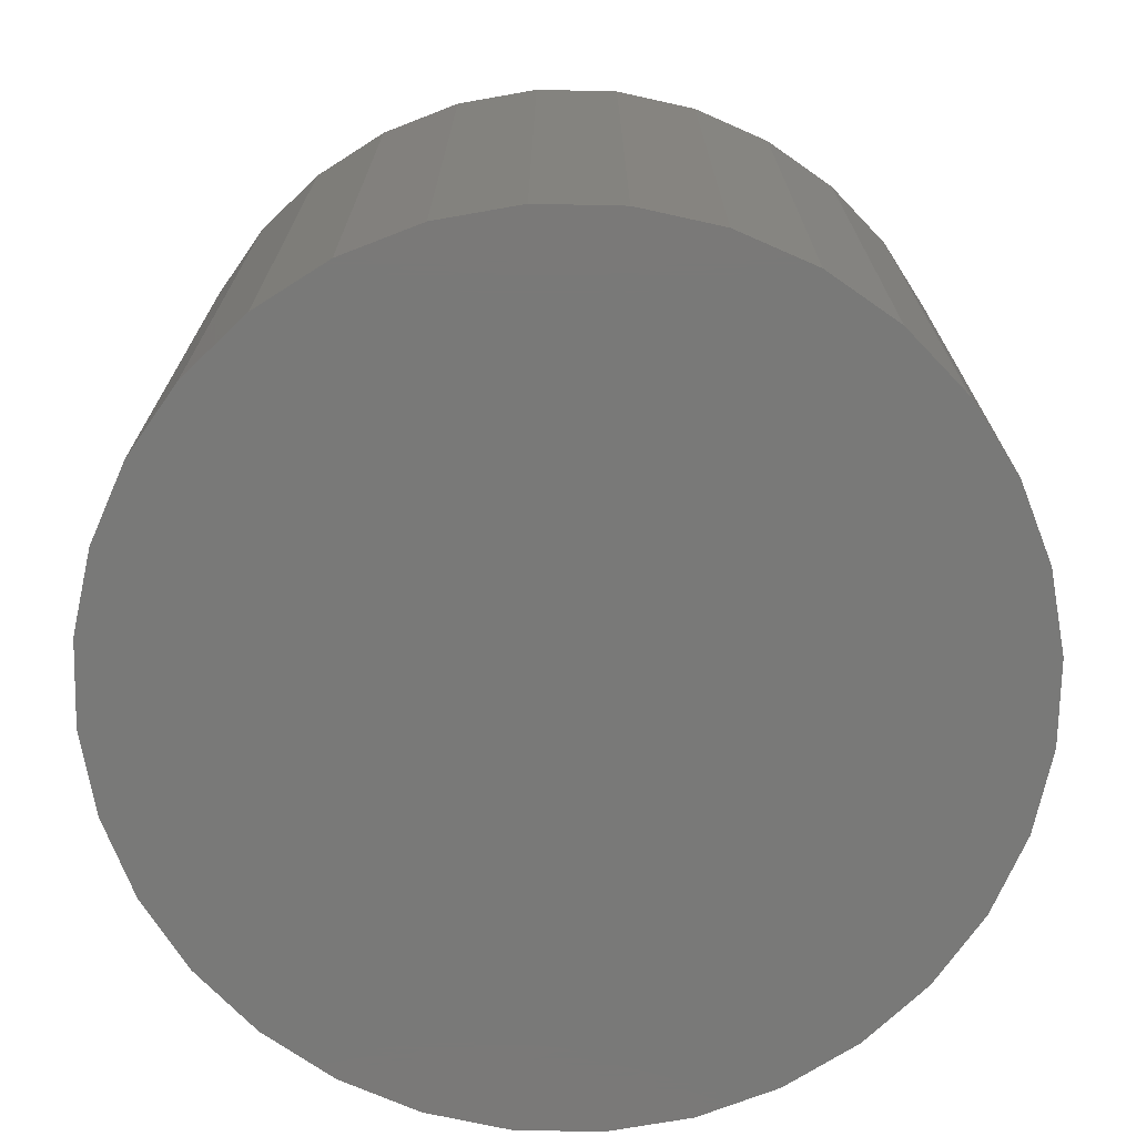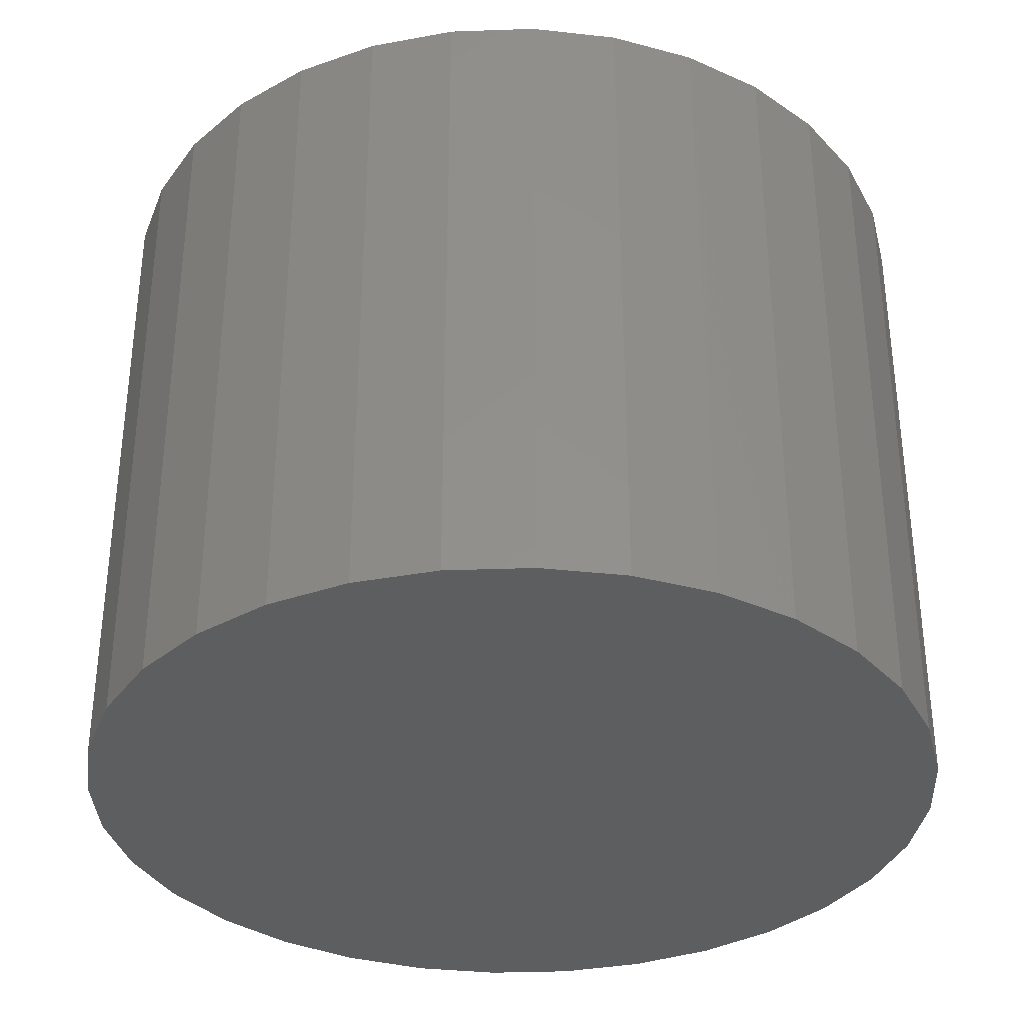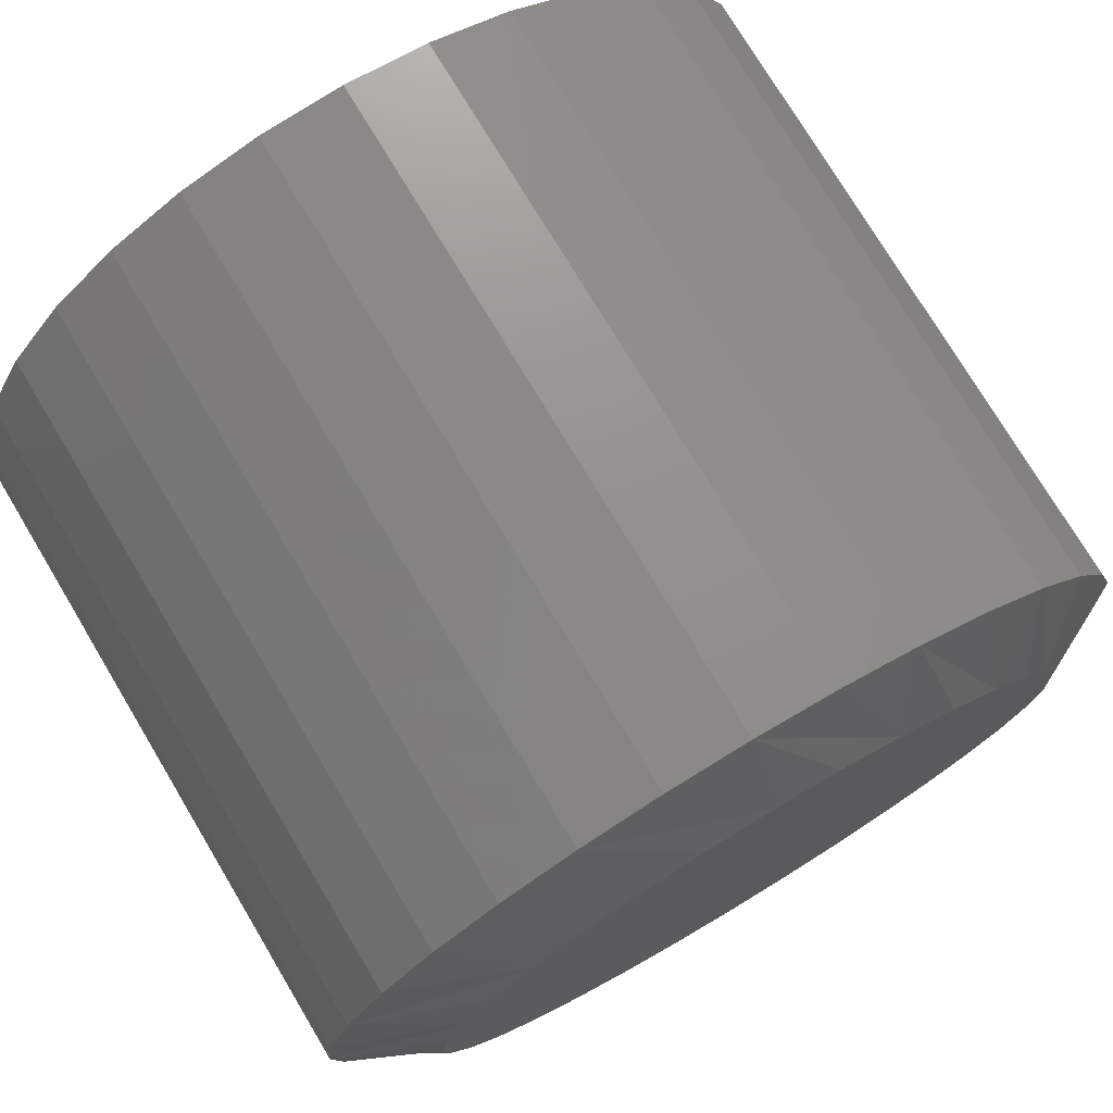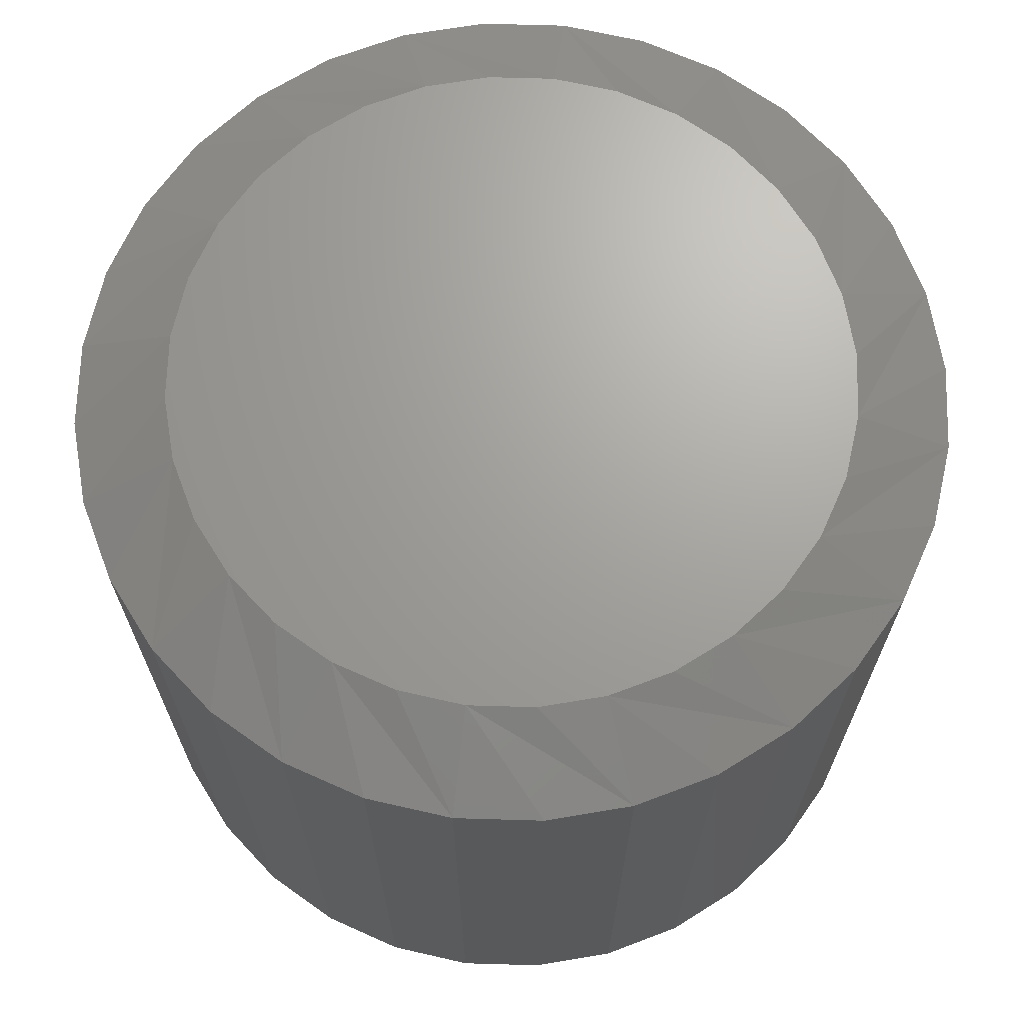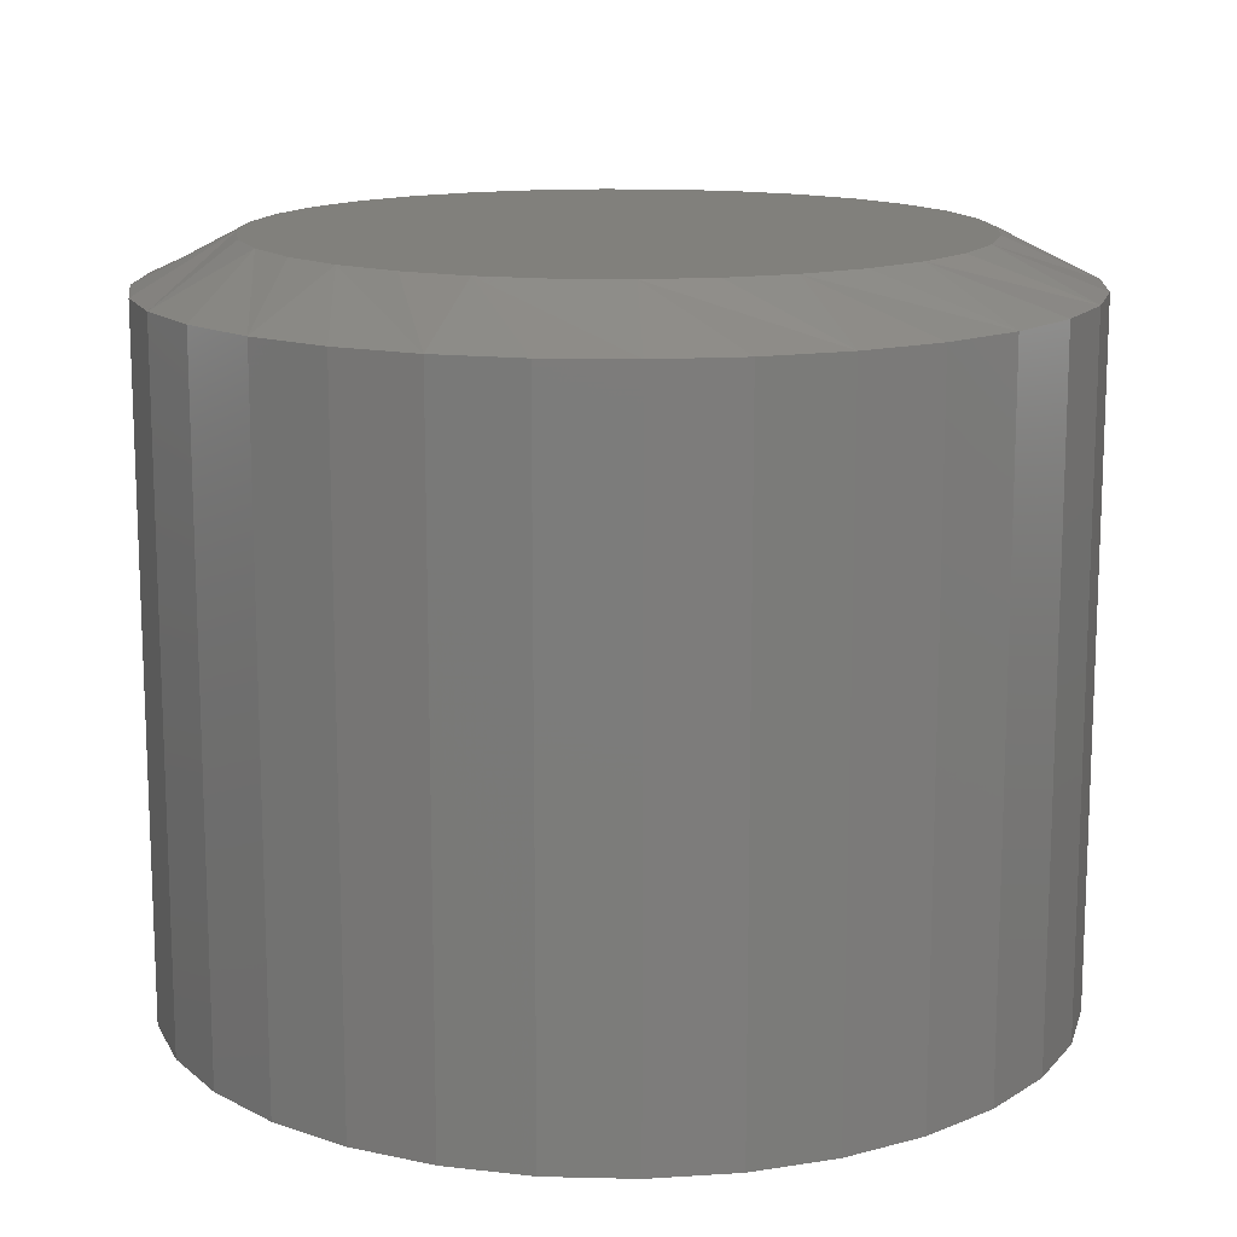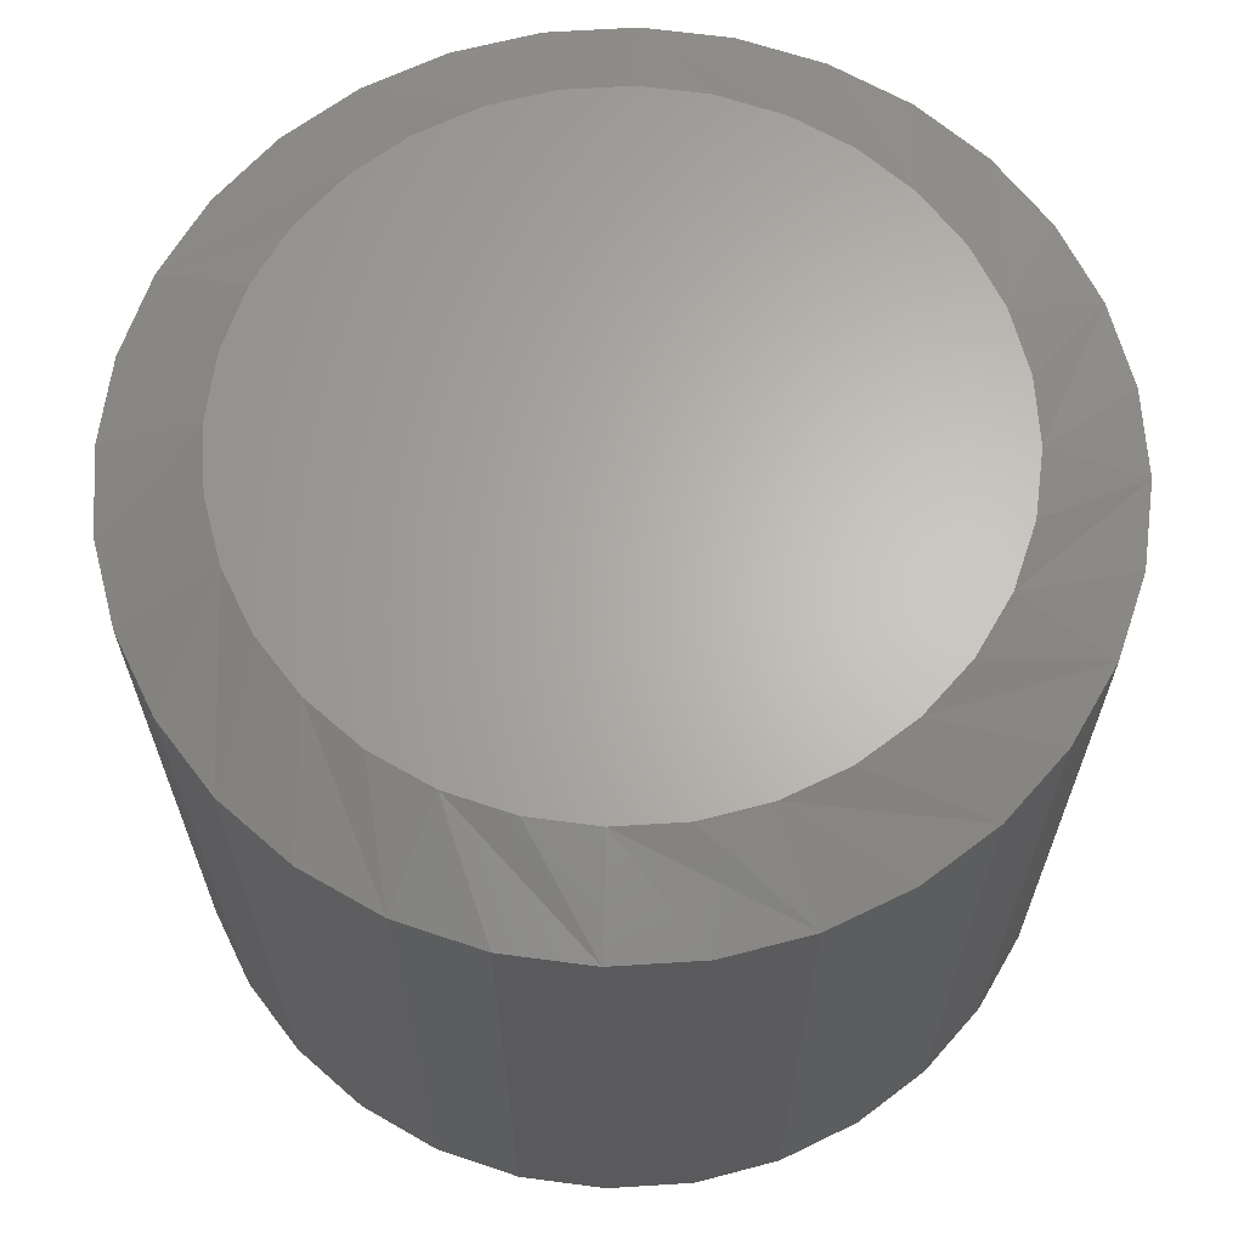
<metadata>
{"format":"stl","ext":"stl","renderer":"f3d","projection":"perspective","resolution":1024,"background":"white","views":[{"elev":-72.1,"azim":-153.1,"up":"+Z"},{"elev":-34.5,"azim":-2.9,"up":"+Z"},{"elev":75.4,"azim":-30.9,"up":"+Y"},{"elev":68.2,"azim":-150.2,"up":"+Z"},{"elev":14.1,"azim":20.0,"up":"+Z"},{"elev":65.0,"azim":24.5,"up":"+Z"}]}
</metadata>
<code>
# stl→obj: 96 verts, 188 faces
v 0.5734 -0.2503 0
v 0.595 -0.2503 0
v 0.5842 -0.2493 0
v 0.563 -0.2535 0
v 0.6054 -0.2535 0
v 0.5534 -0.2586 0
v 0.615 -0.2586 0
v 0.545 -0.2655 0
v 0.6234 -0.2655 0
v 0.5381 -0.2739 0
v 0.6303 -0.2739 0
v 0.533 -0.2835 0
v 0.6354 -0.2835 0
v 0.6354 -0.3259 0
v 0.5381 -0.3355 0
v 0.6303 -0.3355 0
v 0.545 -0.3439 0
v 0.6234 -0.3439 0
v 0.5534 -0.3508 0
v 0.615 -0.3508 0
v 0.563 -0.3559 0
v 0.6054 -0.3559 0
v 0.5734 -0.3591 0
v 0.595 -0.3591 0
v 0.5842 -0.3601 0
v 0.6386 -0.2939 0
v 0.5298 -0.2939 0
v 0.6396 -0.3047 0
v 0.5288 -0.3047 0
v 0.6386 -0.3155 0
v 0.5298 -0.3155 0
v 0.533 -0.3259 0
v 0.6553 -0.3047 -0.1172
v 0.6553 -0.3047 -0.007812
v 0.6539 -0.3185 -0.1172
v 0.6539 -0.3185 -0.007812
v 0.6499 -0.3319 -0.1172
v 0.6499 -0.3319 -0.007812
v 0.6433 -0.3442 -0.1172
v 0.6433 -0.3442 -0.007812
v 0.6345 -0.3549 -0.1172
v 0.6345 -0.3549 -0.007812
v 0.6237 -0.3638 -0.1172
v 0.6237 -0.3638 -0.007812
v 0.6114 -0.3703 -0.1172
v 0.6114 -0.3703 -0.007812
v 0.5981 -0.3744 -0.1172
v 0.5981 -0.3744 -0.007812
v 0.5842 -0.3757 -0.1172
v 0.5842 -0.3757 -0.007812
v 0.5703 -0.3744 -0.1172
v 0.5703 -0.3744 -0.007812
v 0.557 -0.3703 -0.1172
v 0.557 -0.3703 -0.007812
v 0.5447 -0.3638 -0.1172
v 0.5447 -0.3638 -0.007812
v 0.534 -0.3549 -0.1172
v 0.534 -0.3549 -0.007812
v 0.5251 -0.3442 -0.1172
v 0.5251 -0.3442 -0.007812
v 0.5186 -0.3319 -0.1172
v 0.5186 -0.3319 -0.007812
v 0.5145 -0.3185 -0.1172
v 0.5145 -0.3185 -0.007812
v 0.5132 -0.3047 -0.1172
v 0.5132 -0.3047 -0.007812
v 0.5145 -0.2908 -0.1172
v 0.5145 -0.2908 -0.007812
v 0.5186 -0.2775 -0.1172
v 0.5186 -0.2775 -0.007812
v 0.5251 -0.2652 -0.1172
v 0.5251 -0.2652 -0.007812
v 0.534 -0.2544 -0.1172
v 0.534 -0.2544 -0.007812
v 0.5447 -0.2456 -0.1172
v 0.5447 -0.2456 -0.007812
v 0.557 -0.239 -0.1172
v 0.557 -0.239 -0.007812
v 0.5703 -0.235 -0.1172
v 0.5703 -0.235 -0.007812
v 0.5842 -0.2336 -0.1172
v 0.5842 -0.2336 -0.007812
v 0.5981 -0.235 -0.1172
v 0.5981 -0.235 -0.007812
v 0.6114 -0.239 -0.1172
v 0.6114 -0.239 -0.007812
v 0.6237 -0.2456 -0.1172
v 0.6237 -0.2456 -0.007812
v 0.6345 -0.2544 -0.1172
v 0.6345 -0.2544 -0.007812
v 0.6433 -0.2652 -0.1172
v 0.6433 -0.2652 -0.007812
v 0.6499 -0.2775 -0.1172
v 0.6499 -0.2775 -0.007812
v 0.6539 -0.2908 -0.1172
v 0.6539 -0.2908 -0.007812
f 1 2 3
f 2 1 4
f 2 4 5
f 5 4 6
f 5 6 7
f 7 6 8
f 7 8 9
f 9 8 10
f 9 10 11
f 11 10 12
f 11 12 13
f 14 15 16
f 16 15 17
f 16 17 18
f 18 17 19
f 18 19 20
f 20 19 21
f 20 21 22
f 22 21 23
f 22 23 24
f 24 23 25
f 13 12 26
f 26 12 27
f 26 27 28
f 28 27 29
f 28 29 30
f 30 29 31
f 30 31 14
f 14 31 32
f 14 32 15
f 33 34 35
f 35 34 36
f 35 36 37
f 37 36 38
f 37 38 39
f 39 38 40
f 39 40 41
f 41 40 42
f 41 42 43
f 43 42 44
f 43 44 45
f 45 44 46
f 45 46 47
f 47 46 48
f 47 48 49
f 49 48 50
f 49 50 51
f 51 50 52
f 51 52 53
f 53 52 54
f 53 54 55
f 55 54 56
f 55 56 57
f 57 56 58
f 57 58 59
f 59 58 60
f 59 60 61
f 61 60 62
f 61 62 63
f 63 62 64
f 63 64 65
f 65 64 66
f 65 66 67
f 67 66 68
f 67 68 69
f 69 68 70
f 69 70 71
f 71 70 72
f 71 72 73
f 73 72 74
f 73 74 75
f 75 74 76
f 75 76 77
f 77 76 78
f 77 78 79
f 79 78 80
f 79 80 81
f 81 80 82
f 81 82 83
f 83 82 84
f 83 84 85
f 85 84 86
f 85 86 87
f 87 86 88
f 87 88 89
f 89 88 90
f 89 90 91
f 91 90 92
f 91 92 93
f 93 92 94
f 93 94 95
f 95 94 96
f 95 96 33
f 33 96 34
f 12 70 68
f 13 26 94
f 13 94 92
f 13 92 90
f 11 13 90
f 9 11 90
f 9 90 88
f 9 88 86
f 7 9 86
f 5 7 86
f 5 86 84
f 5 84 82
f 2 5 82
f 3 2 82
f 3 82 80
f 3 80 78
f 1 3 78
f 4 1 78
f 4 78 76
f 4 76 74
f 6 4 74
f 8 6 74
f 8 74 72
f 8 72 70
f 10 8 70
f 12 10 70
f 28 34 96
f 28 96 94
f 28 94 26
f 66 29 27
f 66 27 12
f 66 12 68
f 14 38 36
f 32 31 62
f 32 62 60
f 32 60 58
f 15 32 58
f 17 15 58
f 17 58 56
f 17 56 54
f 19 17 54
f 21 19 54
f 21 54 52
f 21 52 50
f 23 21 50
f 25 23 50
f 25 50 48
f 25 48 46
f 24 25 46
f 22 24 46
f 22 46 44
f 22 44 42
f 20 22 42
f 18 20 42
f 18 42 40
f 18 40 38
f 16 18 38
f 14 16 38
f 29 66 64
f 29 64 62
f 29 62 31
f 34 28 30
f 34 30 14
f 34 14 36
f 81 83 79
f 77 79 83
f 85 77 83
f 75 77 85
f 87 75 85
f 73 75 87
f 89 73 87
f 71 73 89
f 91 71 89
f 41 57 39
f 55 57 41
f 43 55 41
f 53 55 43
f 45 53 43
f 51 53 45
f 47 51 45
f 49 51 47
f 57 59 39
f 39 59 61
f 39 61 37
f 37 61 63
f 37 63 35
f 35 63 65
f 35 65 33
f 33 65 67
f 33 67 95
f 95 67 69
f 95 69 93
f 93 69 71
f 93 71 91

</code>
